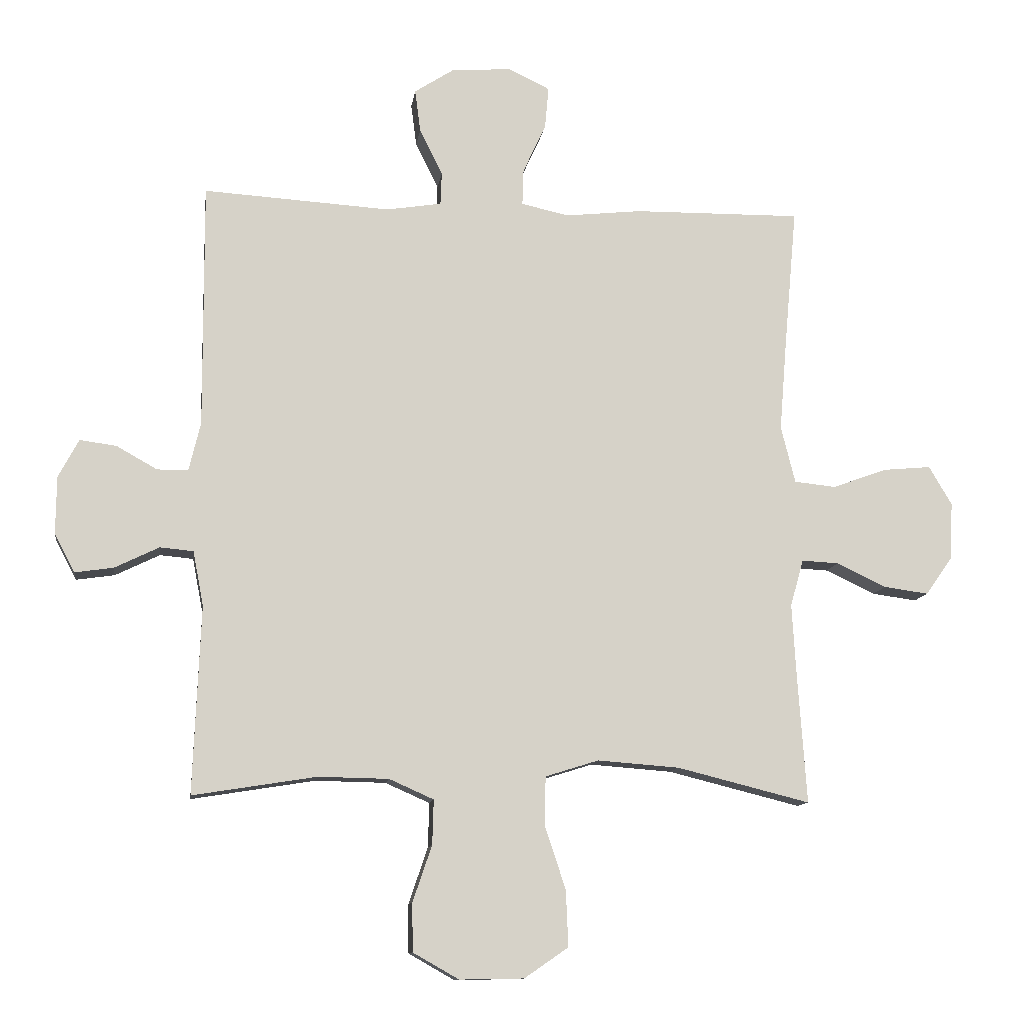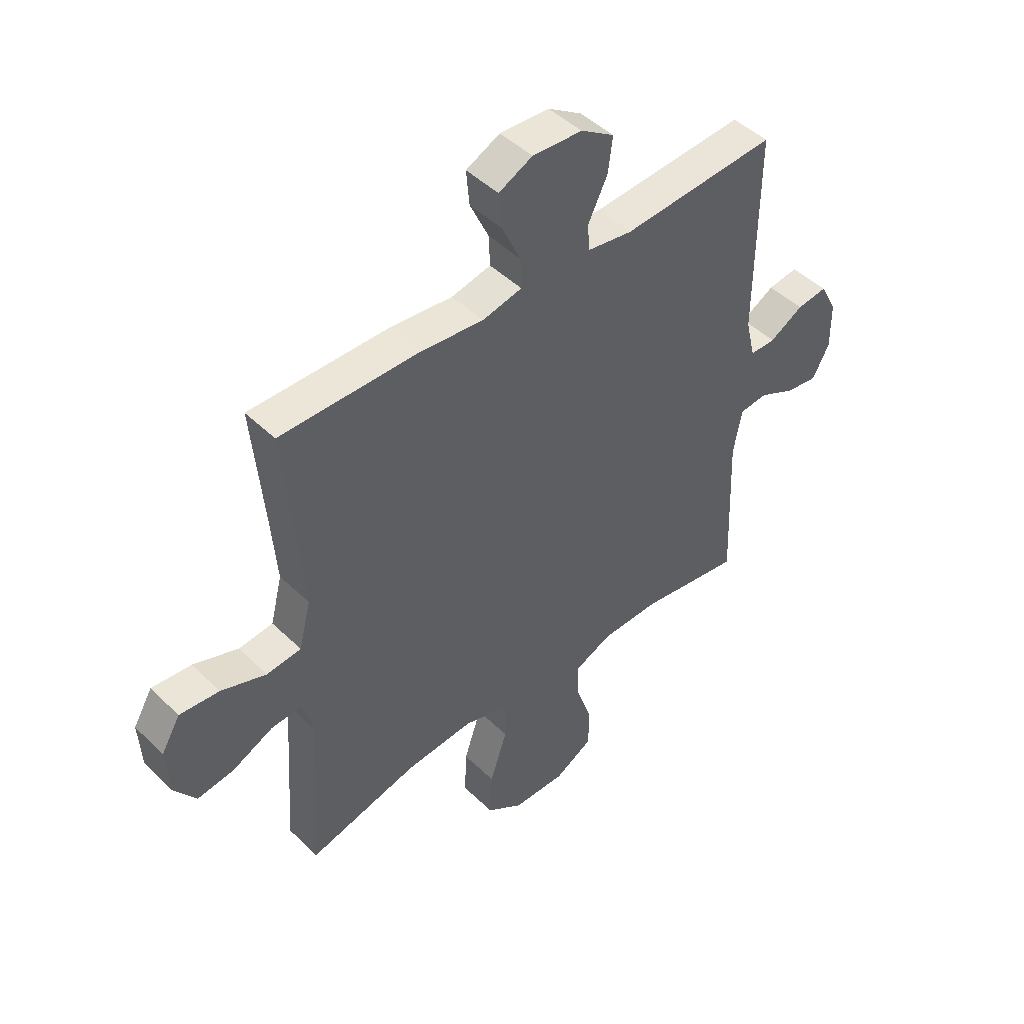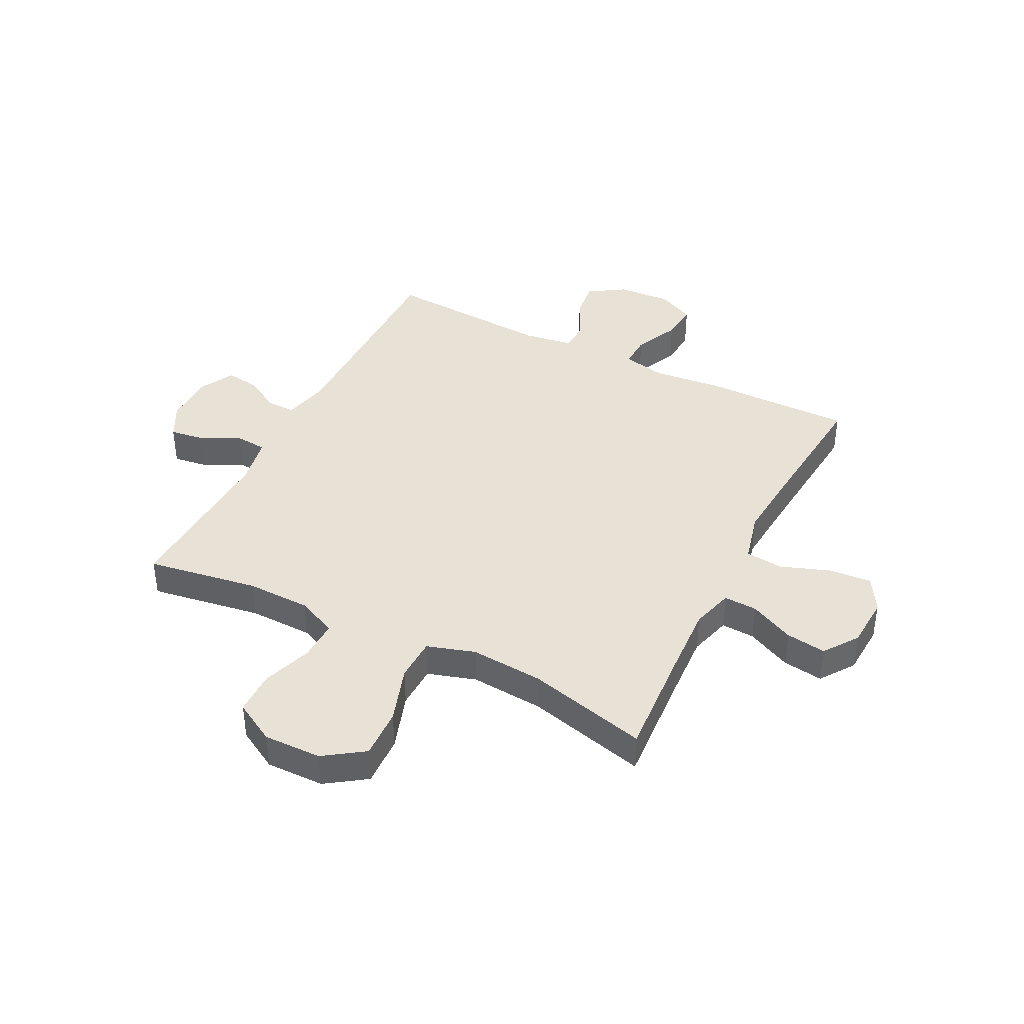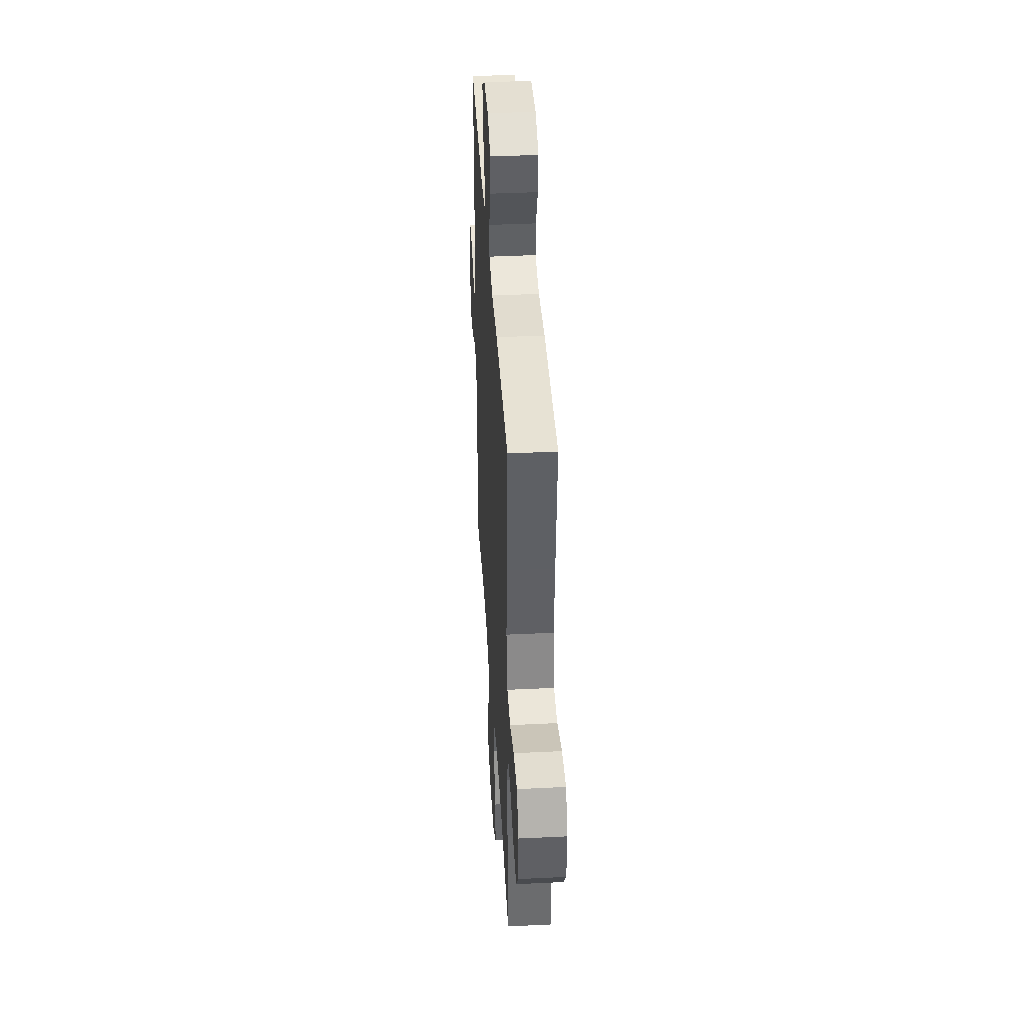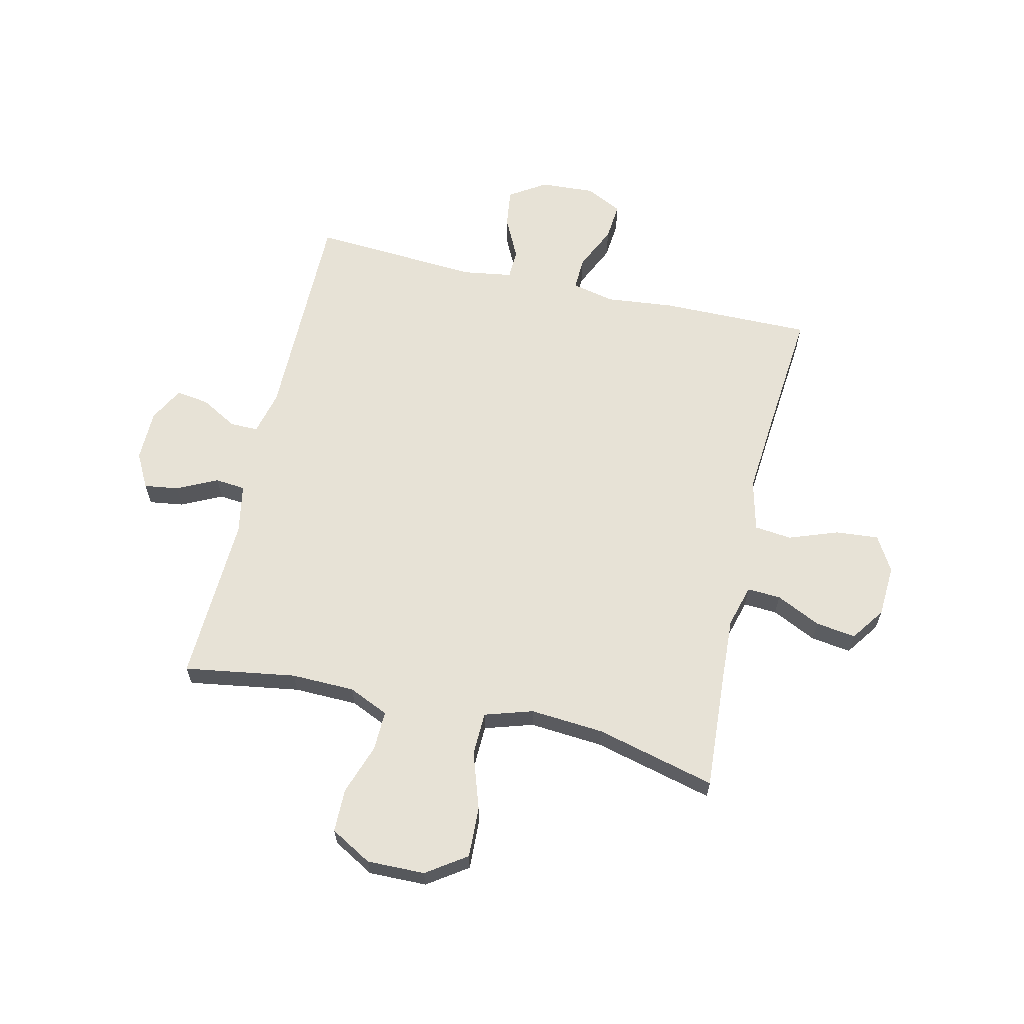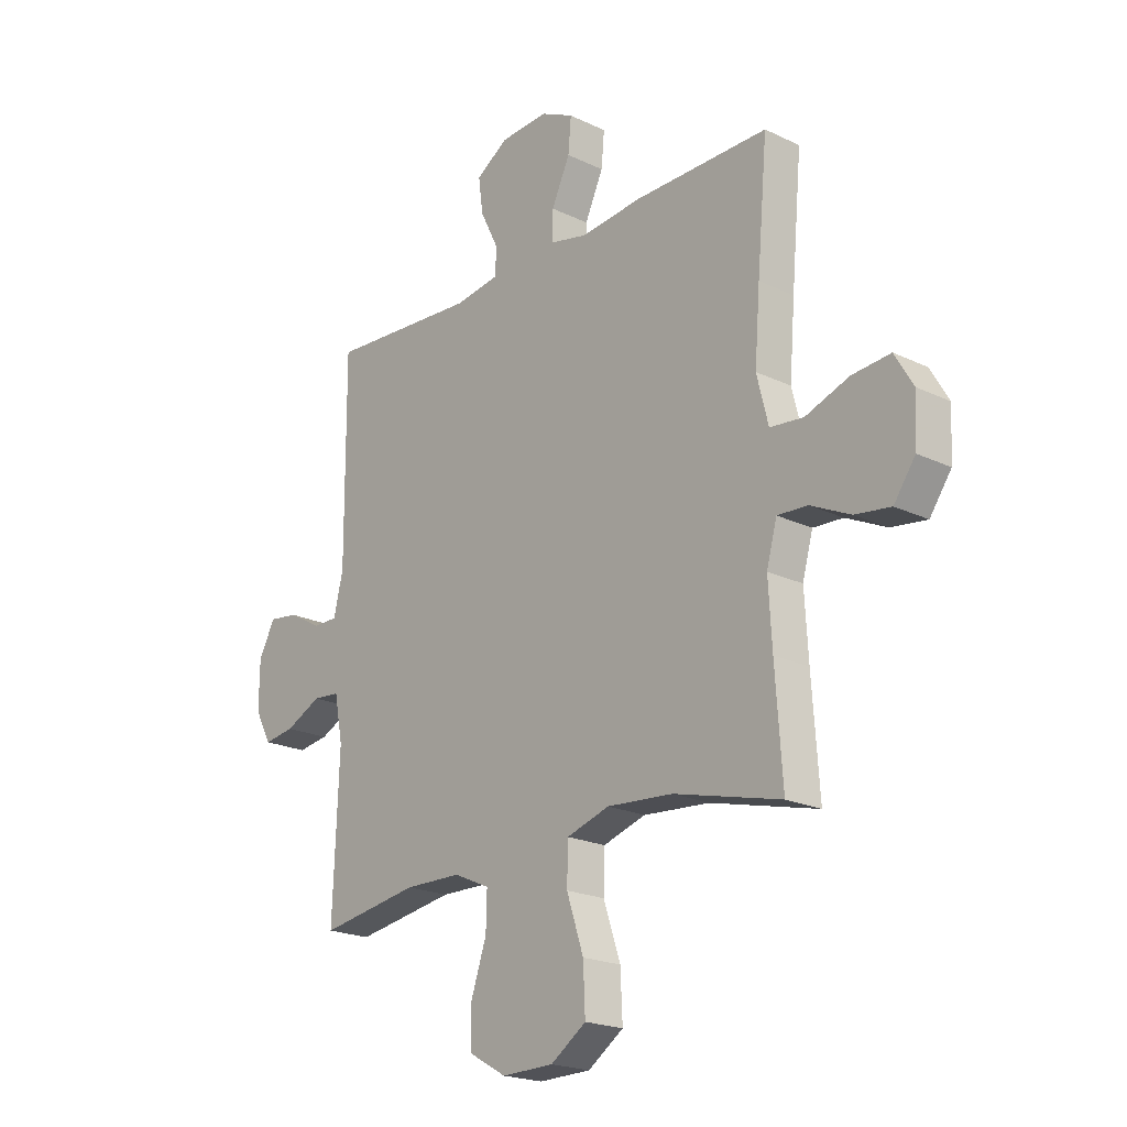
<metadata>
{"format":"obj","ext":"obj","renderer":"f3d","projection":"perspective","resolution":1024,"background":"white","views":[{"elev":-11.4,"azim":172.3,"up":"+Z"},{"elev":46.6,"azim":-42.4,"up":"+Z"},{"elev":40.4,"azim":-153.1,"up":"+Y"},{"elev":40.7,"azim":-93.4,"up":"+Z"},{"elev":63.1,"azim":-166.9,"up":"+Y"},{"elev":-20.7,"azim":-131.0,"up":"+Z"}]}
</metadata>
<code>
v -0.5 0.07 0.5
v -0.229 0.07 0.497
v -0.107 0.07 0.484
v -0.03 0.07 0.501
v -0.032 0.07 0.56
v -0.069 0.07 0.64
v -0.075 0.07 0.708
v -0.009 0.07 0.74
v 0.088 0.07 0.734
v 0.153 0.07 0.692
v 0.144 0.07 0.623
v 0.107 0.07 0.548
v 0.109 0.07 0.495
v 0.198 0.07 0.481
v 0.5 0.07 0.5
v 0.498 0.07 0.104
v 0.517 0.07 0.025
v 0.567 0.07 0.025
v 0.633 0.07 0.062
v 0.692 0.07 0.07
v 0.725 0.07 0.008
v 0.726 0.07 -0.085
v 0.693 0.07 -0.147
v 0.631 0.07 -0.138
v 0.559 0.07 -0.103
v 0.505 0.07 -0.108
v 0.488 0.07 -0.197
v 0.5 0.07 -0.5
v 0.3 0.07 -0.468
v 0.186 0.07 -0.47
v 0.114 0.07 -0.502
v 0.116 0.07 -0.574
v 0.147 0.07 -0.665
v 0.146 0.07 -0.743
v 0.072 0.07 -0.785
v -0.032 0.07 -0.783
v -0.103 0.07 -0.734
v -0.099 0.07 -0.643
v -0.065 0.07 -0.541
v -0.067 0.07 -0.463
v -0.153 0.07 -0.436
v -0.285 0.07 -0.446
v -0.5 0.07 -0.5
v -0.486 0.07 -0.297
v -0.479 0.07 -0.175
v -0.5 0.07 -0.099
v -0.56 0.07 -0.102
v -0.64 0.07 -0.14
v -0.712 0.07 -0.15
v -0.755 0.07 -0.089
v -0.76 0.07 0.004
v -0.723 0.07 0.067
v -0.646 0.07 0.06
v -0.558 0.07 0.028
v -0.491 0.07 0.035
v -0.468 0.07 0.127
v -0.479 0.07 0.265
v -0.5 0 0.5
v -0.229 0 0.497
v -0.107 0 0.484
v -0.03 0 0.501
v -0.032 0 0.56
v -0.069 0 0.64
v -0.075 0 0.708
v -0.009 0 0.74
v 0.088 0 0.734
v 0.153 0 0.692
v 0.144 0 0.623
v 0.107 0 0.548
v 0.109 0 0.495
v 0.198 0 0.481
v 0.5 0 0.5
v 0.498 0 0.104
v 0.517 0 0.025
v 0.567 0 0.025
v 0.633 0 0.062
v 0.692 0 0.07
v 0.725 0 0.008
v 0.726 0 -0.085
v 0.693 0 -0.147
v 0.631 0 -0.138
v 0.559 0 -0.103
v 0.505 0 -0.108
v 0.488 0 -0.197
v 0.5 0 -0.5
v 0.3 0 -0.468
v 0.186 0 -0.47
v 0.114 0 -0.502
v 0.116 0 -0.574
v 0.147 0 -0.665
v 0.146 0 -0.743
v 0.072 0 -0.785
v -0.032 0 -0.783
v -0.103 0 -0.734
v -0.099 0 -0.643
v -0.065 0 -0.541
v -0.067 0 -0.463
v -0.153 0 -0.436
v -0.285 0 -0.446
v -0.5 0 -0.5
v -0.486 0 -0.297
v -0.479 0 -0.175
v -0.5 0 -0.099
v -0.56 0 -0.102
v -0.64 0 -0.14
v -0.712 0 -0.15
v -0.755 0 -0.089
v -0.76 0 0.004
v -0.723 0 0.067
v -0.646 0 0.06
v -0.558 0 0.028
v -0.491 0 0.035
v -0.468 0 0.127
v -0.479 0 0.265
f 51 52 53 54
f 51 54 55
f 50 51 55
f 47 48 49 50
f 46 47 50 55
f 45 46 55 56
f 42 43 44
f 41 42 44 45
f 40 41 45 56
f 36 37 38 39
f 36 39 40
f 35 36 40
f 32 33 34 35
f 31 32 35 40
f 30 31 40 56
f 27 28 29
f 26 27 29 30
f 22 23 24 25
f 22 25 26
f 21 22 26
f 18 19 20 21
f 17 18 21 26
f 16 17 26 30
f 14 15 16 30
f 9 10 11 12
f 9 12 13
f 8 9 13
f 5 6 7 8
f 4 5 8 13
f 3 4 13 14
f 57 1 2 3
f 30 56 57
f 3 14 30 57
f 111 110 109 108
f 112 111 108
f 112 108 107
f 107 106 105 104
f 112 107 104 103
f 113 112 103 102
f 101 100 99
f 102 101 99 98
f 113 102 98 97
f 96 95 94 93
f 97 96 93
f 97 93 92
f 92 91 90 89
f 97 92 89 88
f 113 97 88 87
f 86 85 84
f 87 86 84 83
f 82 81 80 79
f 83 82 79
f 83 79 78
f 78 77 76 75
f 83 78 75 74
f 87 83 74 73
f 87 73 72 71
f 69 68 67 66
f 70 69 66
f 70 66 65
f 65 64 63 62
f 70 65 62 61
f 71 70 61 60
f 60 59 58 114
f 114 113 87
f 114 87 71 60
f 1 58 59 2
f 2 59 60 3
f 3 60 61 4
f 4 61 62 5
f 5 62 63 6
f 6 63 64 7
f 7 64 65 8
f 8 65 66 9
f 9 66 67 10
f 10 67 68 11
f 11 68 69 12
f 12 69 70 13
f 13 70 71 14
f 14 71 72 15
f 15 72 73 16
f 16 73 74 17
f 17 74 75 18
f 18 75 76 19
f 19 76 77 20
f 20 77 78 21
f 21 78 79 22
f 22 79 80 23
f 23 80 81 24
f 24 81 82 25
f 25 82 83 26
f 26 83 84 27
f 27 84 85 28
f 28 85 86 29
f 29 86 87 30
f 30 87 88 31
f 31 88 89 32
f 32 89 90 33
f 33 90 91 34
f 34 91 92 35
f 35 92 93 36
f 36 93 94 37
f 37 94 95 38
f 38 95 96 39
f 39 96 97 40
f 40 97 98 41
f 41 98 99 42
f 42 99 100 43
f 43 100 101 44
f 44 101 102 45
f 45 102 103 46
f 46 103 104 47
f 47 104 105 48
f 48 105 106 49
f 49 106 107 50
f 50 107 108 51
f 51 108 109 52
f 52 109 110 53
f 53 110 111 54
f 54 111 112 55
f 55 112 113 56
f 56 113 114 57
f 57 114 58 1

</code>
